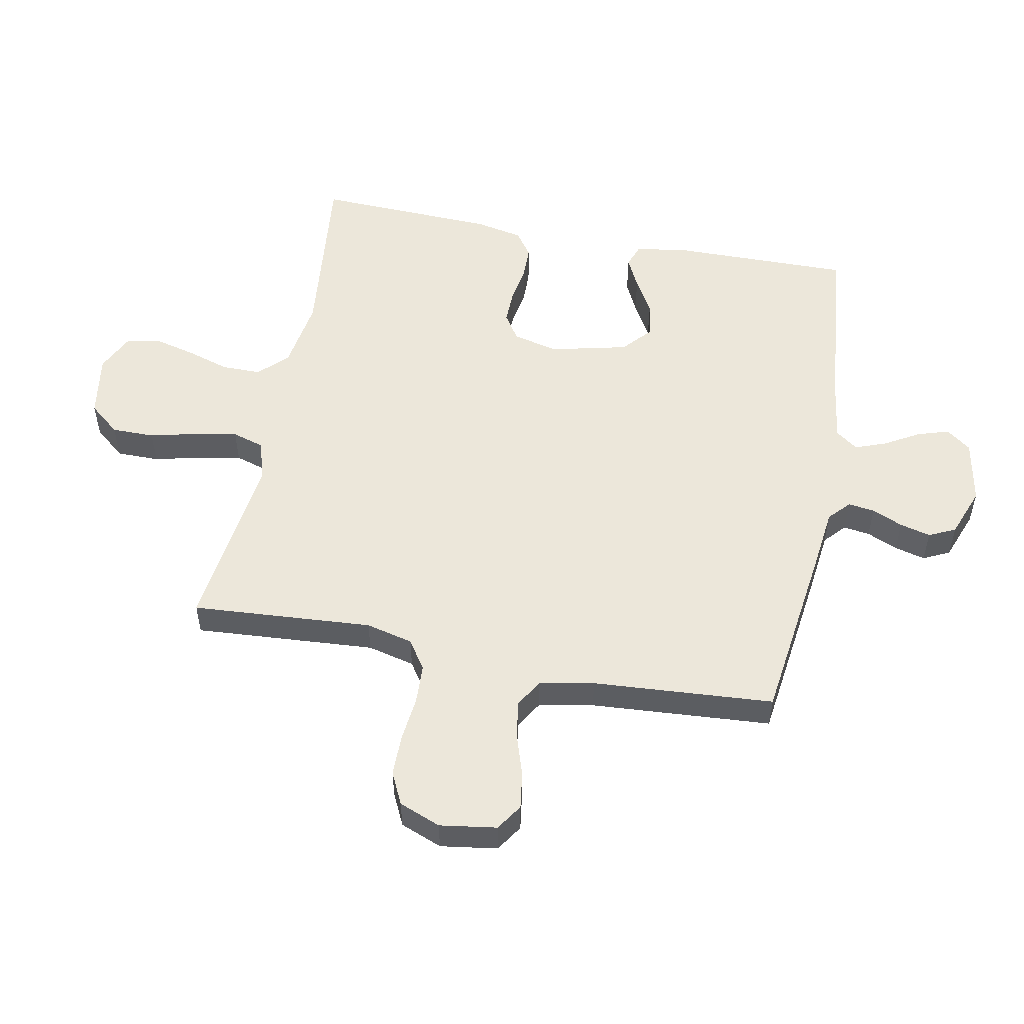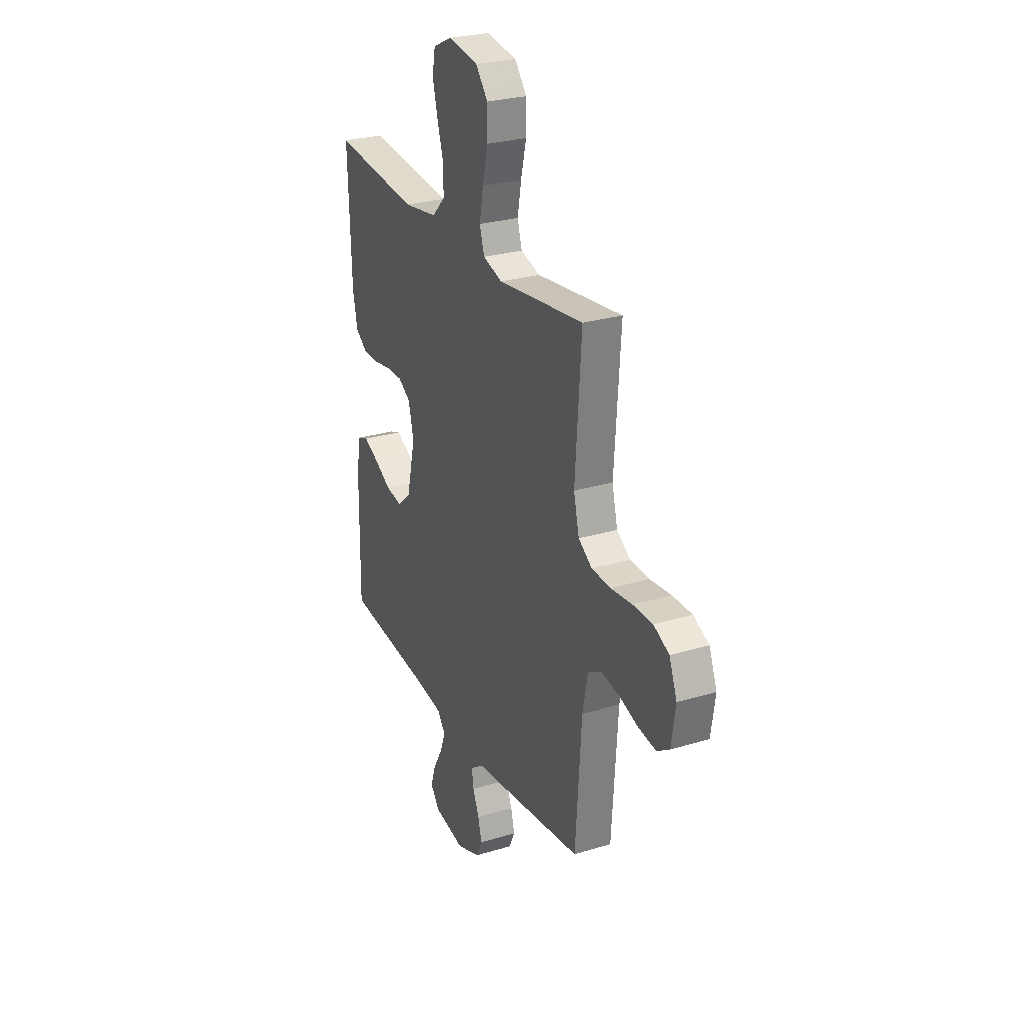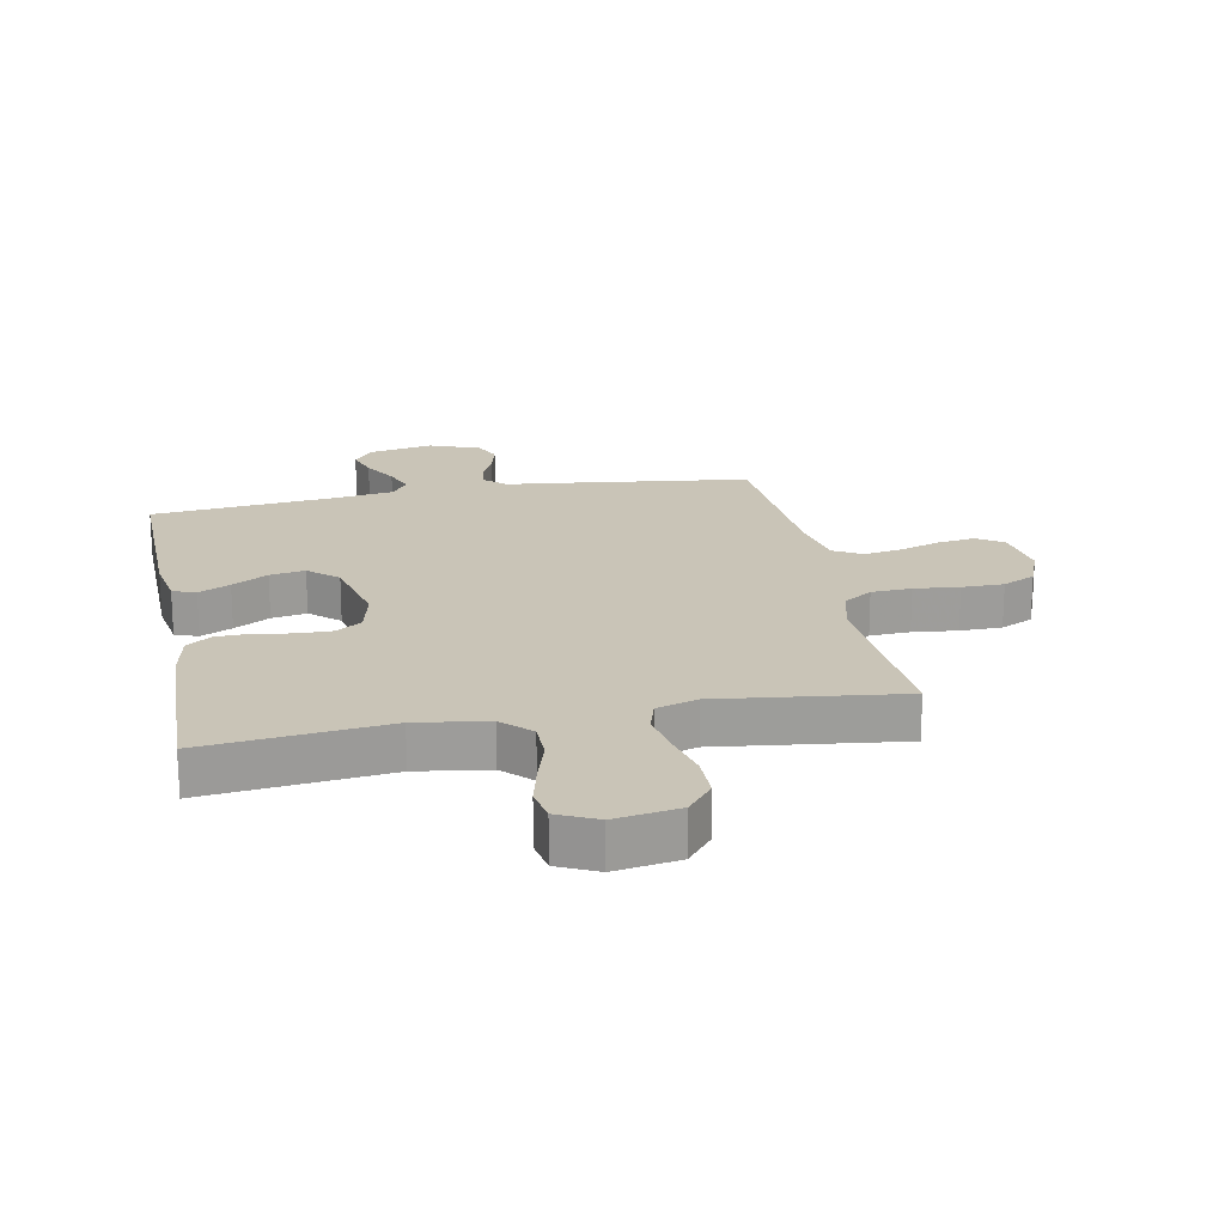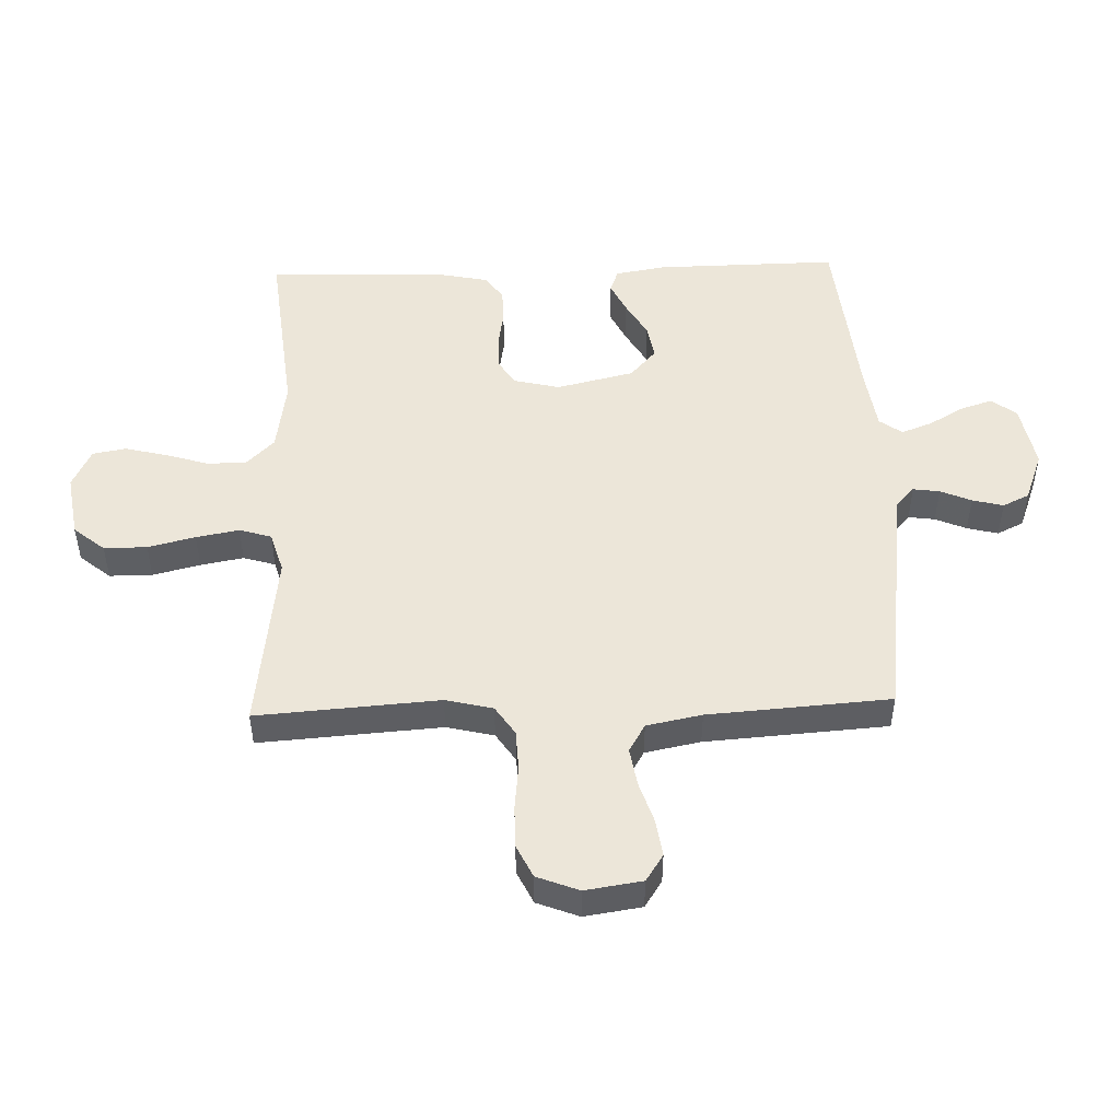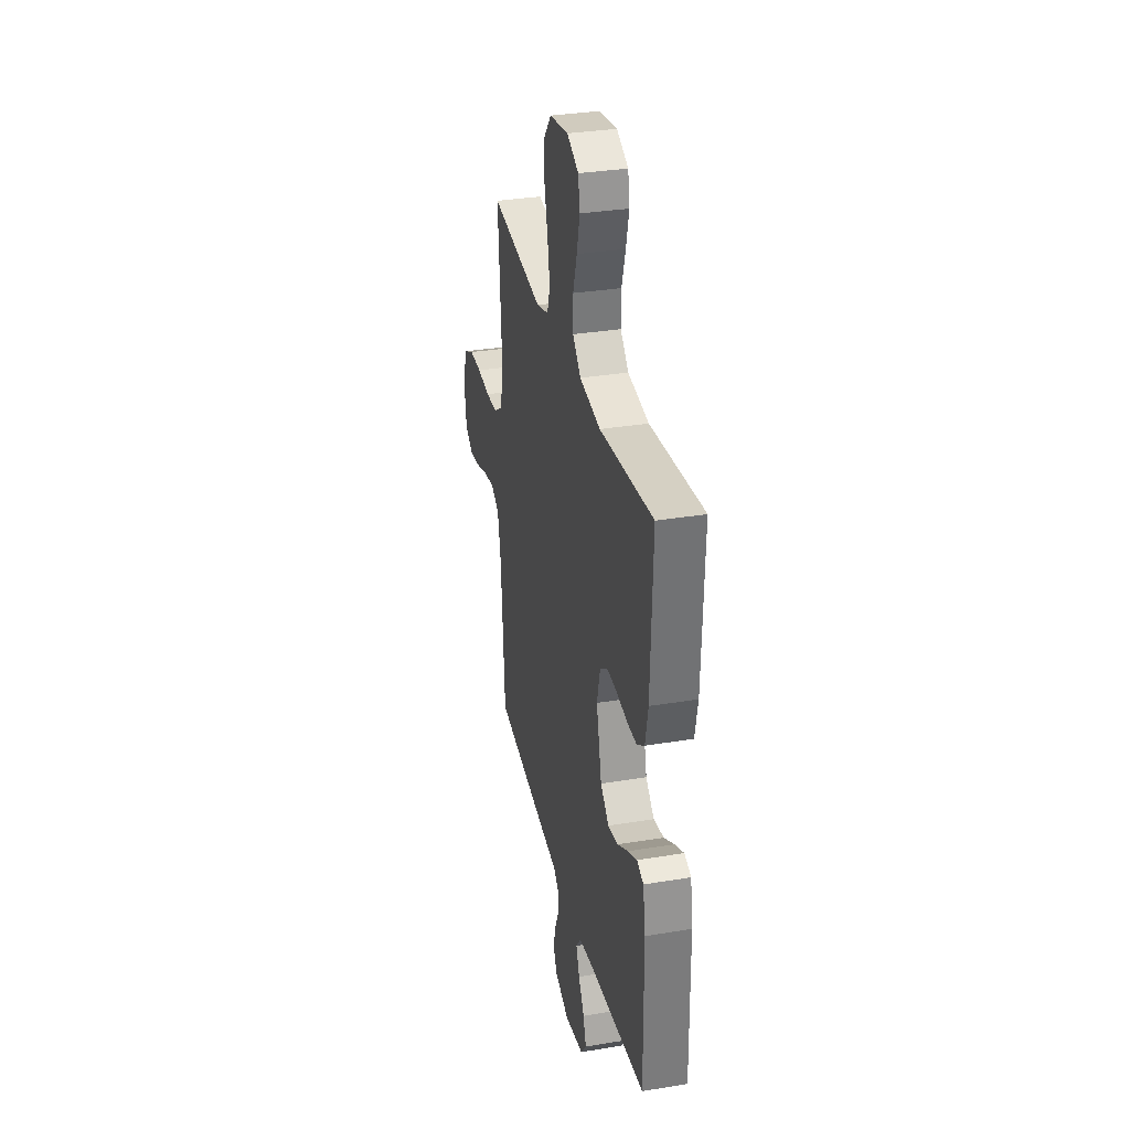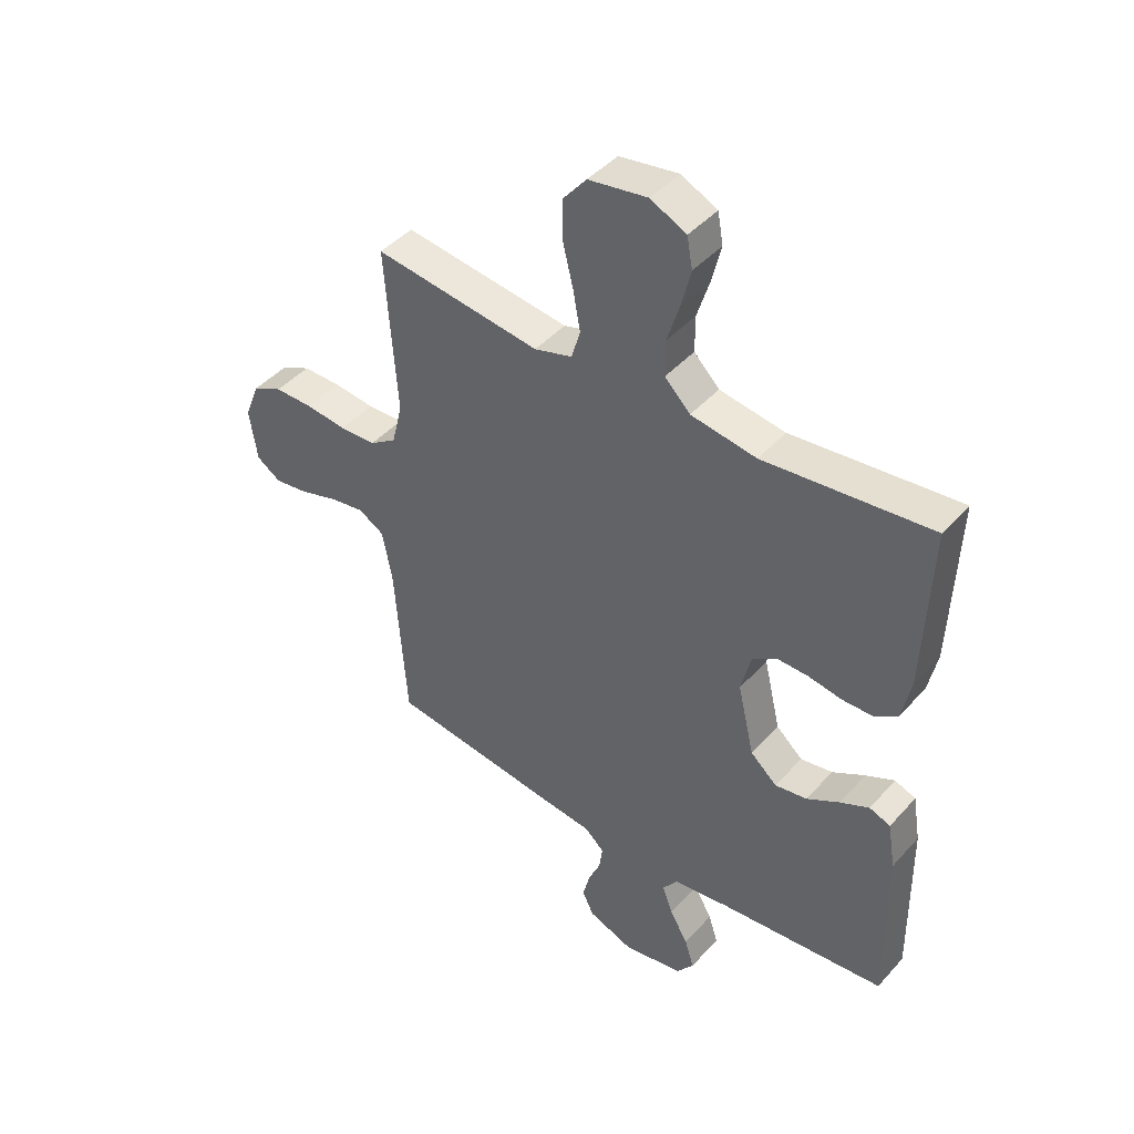
<metadata>
{"format":"obj","ext":"obj","renderer":"f3d","projection":"perspective","resolution":1024,"background":"white","views":[{"elev":53.2,"azim":101.0,"up":"+Y"},{"elev":27.1,"azim":64.9,"up":"+Z"},{"elev":20.0,"azim":-11.1,"up":"+Y"},{"elev":49.2,"azim":88.1,"up":"+Y"},{"elev":32.7,"azim":-102.9,"up":"+Z"},{"elev":44.0,"azim":-141.5,"up":"+Z"}]}
</metadata>
<code>
v 0.5 0.07 -0.5
v 0.2 0.07 -0.539
v 0.097 0.07 -0.551
v 0.062 0.07 -0.583
v 0.068 0.07 -0.627
v 0.09 0.07 -0.678
v 0.103 0.07 -0.729
v 0.082 0.07 -0.773
v 0 0.07 -0.804
v -0.108 0.07 -0.784
v -0.139 0.07 -0.743
v -0.122 0.07 -0.69
v -0.089 0.07 -0.633
v -0.07 0.07 -0.582
v -0.097 0.07 -0.545
v -0.2 0.07 -0.53
v -0.5 0.07 -0.5
v -0.496 0.07 -0.2
v -0.482 0.07 -0.116
v -0.444 0.07 -0.102
v -0.392 0.07 -0.127
v -0.333 0.07 -0.161
v -0.275 0.07 -0.171
v -0.227 0.07 -0.128
v -0.197 0.07 0
v -0.215 0.07 0.075
v -0.258 0.07 0.103
v -0.315 0.07 0.102
v -0.376 0.07 0.092
v -0.432 0.07 0.093
v -0.473 0.07 0.122
v -0.489 0.07 0.2
v -0.5 0.07 0.5
v -0.2 0.07 0.468
v -0.082 0.07 0.486
v -0.036 0.07 0.532
v -0.036 0.07 0.597
v -0.058 0.07 0.668
v -0.075 0.07 0.737
v -0.065 0.07 0.792
v 0 0.07 0.823
v 0.106 0.07 0.806
v 0.148 0.07 0.755
v 0.148 0.07 0.684
v 0.129 0.07 0.606
v 0.116 0.07 0.535
v 0.132 0.07 0.482
v 0.2 0.07 0.462
v 0.5 0.07 0.5
v 0.479 0.07 0.2
v 0.498 0.07 0.122
v 0.546 0.07 0.09
v 0.612 0.07 0.087
v 0.686 0.07 0.095
v 0.755 0.07 0.095
v 0.809 0.07 0.069
v 0.836 0.07 0
v 0.822 0.07 -0.094
v 0.778 0.07 -0.123
v 0.716 0.07 -0.114
v 0.648 0.07 -0.092
v 0.585 0.07 -0.082
v 0.539 0.07 -0.109
v 0.521 0.07 -0.2
v 0.5 0 -0.5
v 0.2 0 -0.539
v 0.097 0 -0.551
v 0.062 0 -0.583
v 0.068 0 -0.627
v 0.09 0 -0.678
v 0.103 0 -0.729
v 0.082 0 -0.773
v 0 0 -0.804
v -0.108 0 -0.784
v -0.139 0 -0.743
v -0.122 0 -0.69
v -0.089 0 -0.633
v -0.07 0 -0.582
v -0.097 0 -0.545
v -0.2 0 -0.53
v -0.5 0 -0.5
v -0.496 0 -0.2
v -0.482 0 -0.116
v -0.444 0 -0.102
v -0.392 0 -0.127
v -0.333 0 -0.161
v -0.275 0 -0.171
v -0.227 0 -0.128
v -0.197 0 0
v -0.215 0 0.075
v -0.258 0 0.103
v -0.315 0 0.102
v -0.376 0 0.092
v -0.432 0 0.093
v -0.473 0 0.122
v -0.489 0 0.2
v -0.5 0 0.5
v -0.2 0 0.468
v -0.082 0 0.486
v -0.036 0 0.532
v -0.036 0 0.597
v -0.058 0 0.668
v -0.075 0 0.737
v -0.065 0 0.792
v 0 0 0.823
v 0.106 0 0.806
v 0.148 0 0.755
v 0.148 0 0.684
v 0.129 0 0.606
v 0.116 0 0.535
v 0.132 0 0.482
v 0.2 0 0.462
v 0.5 0 0.5
v 0.479 0 0.2
v 0.498 0 0.122
v 0.546 0 0.09
v 0.612 0 0.087
v 0.686 0 0.095
v 0.755 0 0.095
v 0.809 0 0.069
v 0.836 0 0
v 0.822 0 -0.094
v 0.778 0 -0.123
v 0.716 0 -0.114
v 0.648 0 -0.092
v 0.585 0 -0.082
v 0.539 0 -0.109
v 0.521 0 -0.2
f 59 60 61
f 58 59 61
f 57 58 61
f 56 57 61
f 55 56 61
f 54 55 61
f 53 54 61
f 52 53 61 62
f 51 52 62 63
f 48 49 50
f 51 63 64
f 50 51 64
f 48 50 64
f 47 48 64
f 43 44 45
f 42 43 45
f 41 42 45
f 40 41 45
f 39 40 45
f 38 39 45
f 37 38 45
f 36 37 45 46
f 35 36 46 47
f 32 33 34
f 31 32 34
f 30 31 34
f 29 30 34
f 28 29 34
f 34 35 47
f 28 34 47
f 27 28 47
f 20 21 22
f 19 20 22
f 18 19 22
f 17 18 22
f 16 17 22
f 15 16 22 23
f 14 15 23 24
f 11 12 13
f 10 11 13
f 9 10 13
f 8 9 13
f 7 8 13
f 6 7 13
f 5 6 13
f 4 5 13 14
f 14 24 25
f 4 14 25
f 3 4 25
f 3 25 26
f 2 3 26
f 1 2 26
f 64 1 26
f 26 27 47 64
f 125 124 123
f 125 123 122
f 125 122 121
f 125 121 120
f 125 120 119
f 125 119 118
f 125 118 117
f 126 125 117 116
f 127 126 116 115
f 114 113 112
f 128 127 115
f 128 115 114
f 128 114 112
f 128 112 111
f 109 108 107
f 109 107 106
f 109 106 105
f 109 105 104
f 109 104 103
f 109 103 102
f 109 102 101
f 110 109 101 100
f 111 110 100 99
f 98 97 96
f 98 96 95
f 98 95 94
f 98 94 93
f 98 93 92
f 111 99 98
f 111 98 92
f 111 92 91
f 86 85 84
f 86 84 83
f 86 83 82
f 86 82 81
f 86 81 80
f 87 86 80 79
f 88 87 79 78
f 77 76 75
f 77 75 74
f 77 74 73
f 77 73 72
f 77 72 71
f 77 71 70
f 77 70 69
f 78 77 69 68
f 89 88 78
f 89 78 68
f 89 68 67
f 90 89 67
f 90 67 66
f 90 66 65
f 90 65 128
f 128 111 91 90
f 1 65 66 2
f 2 66 67 3
f 3 67 68 4
f 4 68 69 5
f 5 69 70 6
f 6 70 71 7
f 7 71 72 8
f 8 72 73 9
f 9 73 74 10
f 10 74 75 11
f 11 75 76 12
f 12 76 77 13
f 13 77 78 14
f 14 78 79 15
f 15 79 80 16
f 16 80 81 17
f 17 81 82 18
f 18 82 83 19
f 19 83 84 20
f 20 84 85 21
f 21 85 86 22
f 22 86 87 23
f 23 87 88 24
f 24 88 89 25
f 25 89 90 26
f 26 90 91 27
f 27 91 92 28
f 28 92 93 29
f 29 93 94 30
f 30 94 95 31
f 31 95 96 32
f 32 96 97 33
f 33 97 98 34
f 34 98 99 35
f 35 99 100 36
f 36 100 101 37
f 37 101 102 38
f 38 102 103 39
f 39 103 104 40
f 40 104 105 41
f 41 105 106 42
f 42 106 107 43
f 43 107 108 44
f 44 108 109 45
f 45 109 110 46
f 46 110 111 47
f 47 111 112 48
f 48 112 113 49
f 49 113 114 50
f 50 114 115 51
f 51 115 116 52
f 52 116 117 53
f 53 117 118 54
f 54 118 119 55
f 55 119 120 56
f 56 120 121 57
f 57 121 122 58
f 58 122 123 59
f 59 123 124 60
f 60 124 125 61
f 61 125 126 62
f 62 126 127 63
f 63 127 128 64
f 64 128 65 1

</code>
